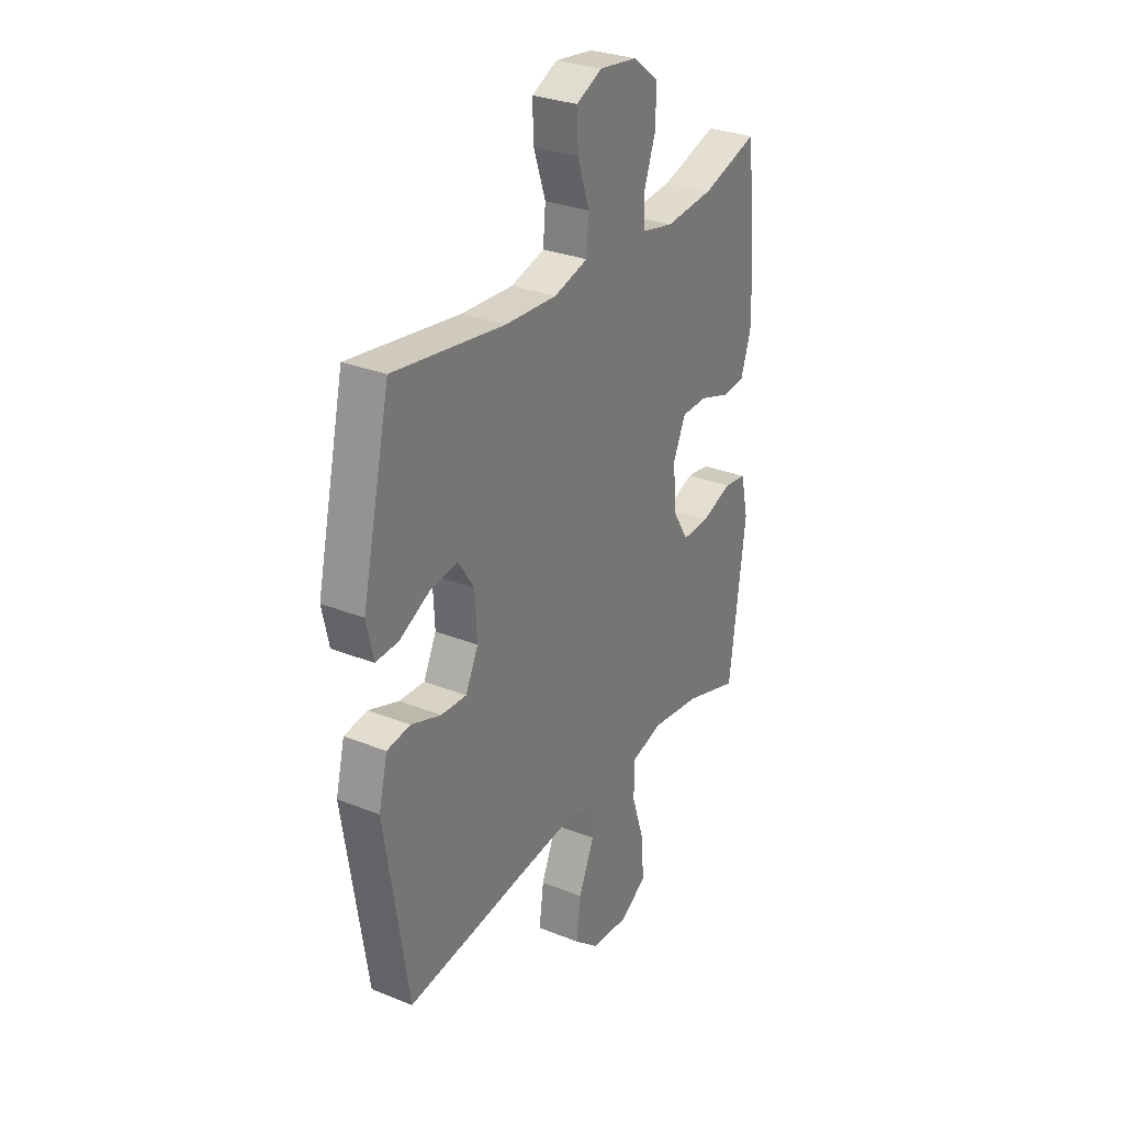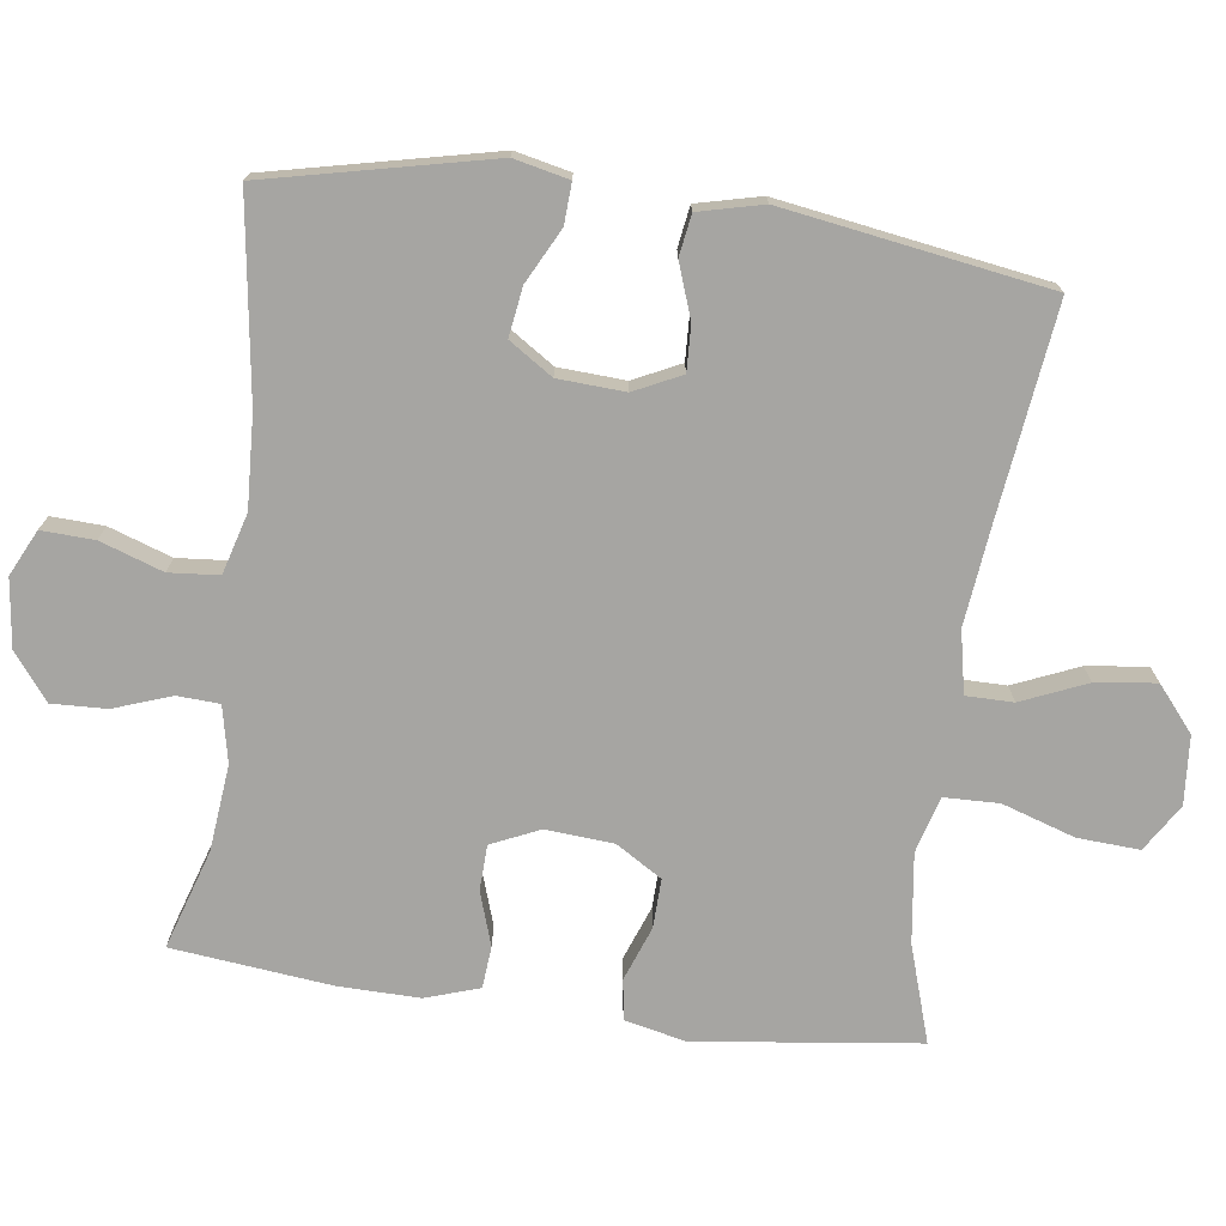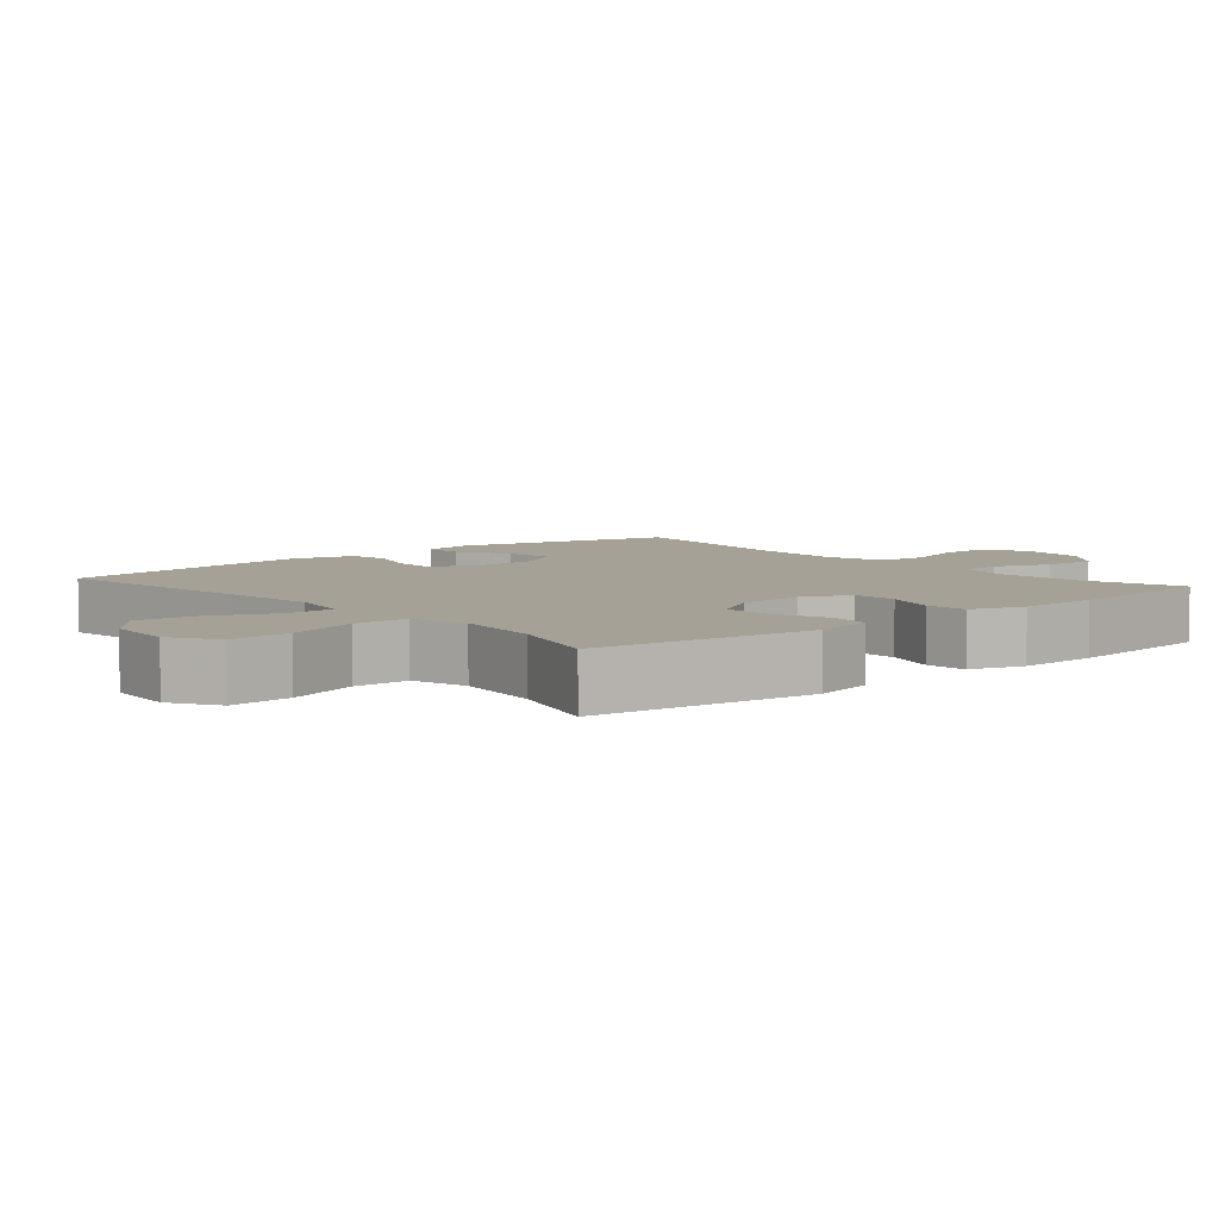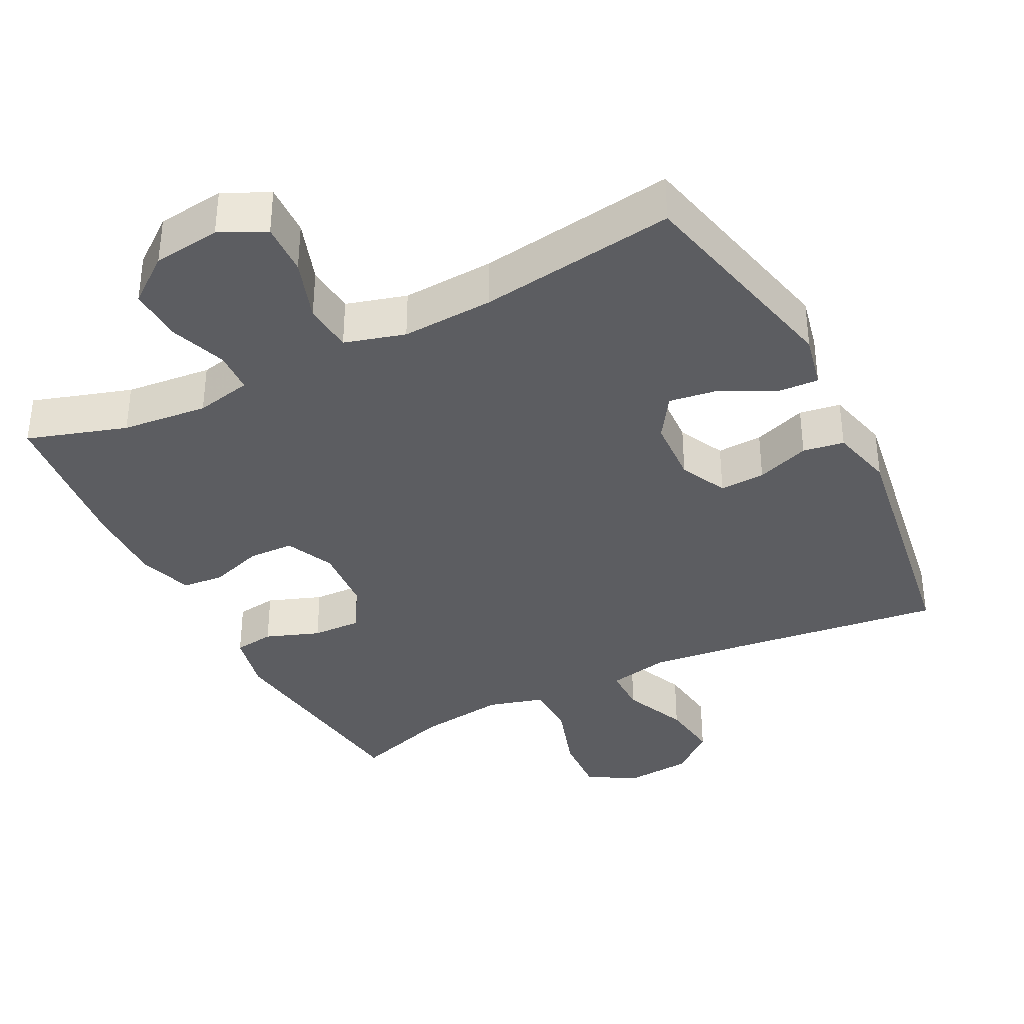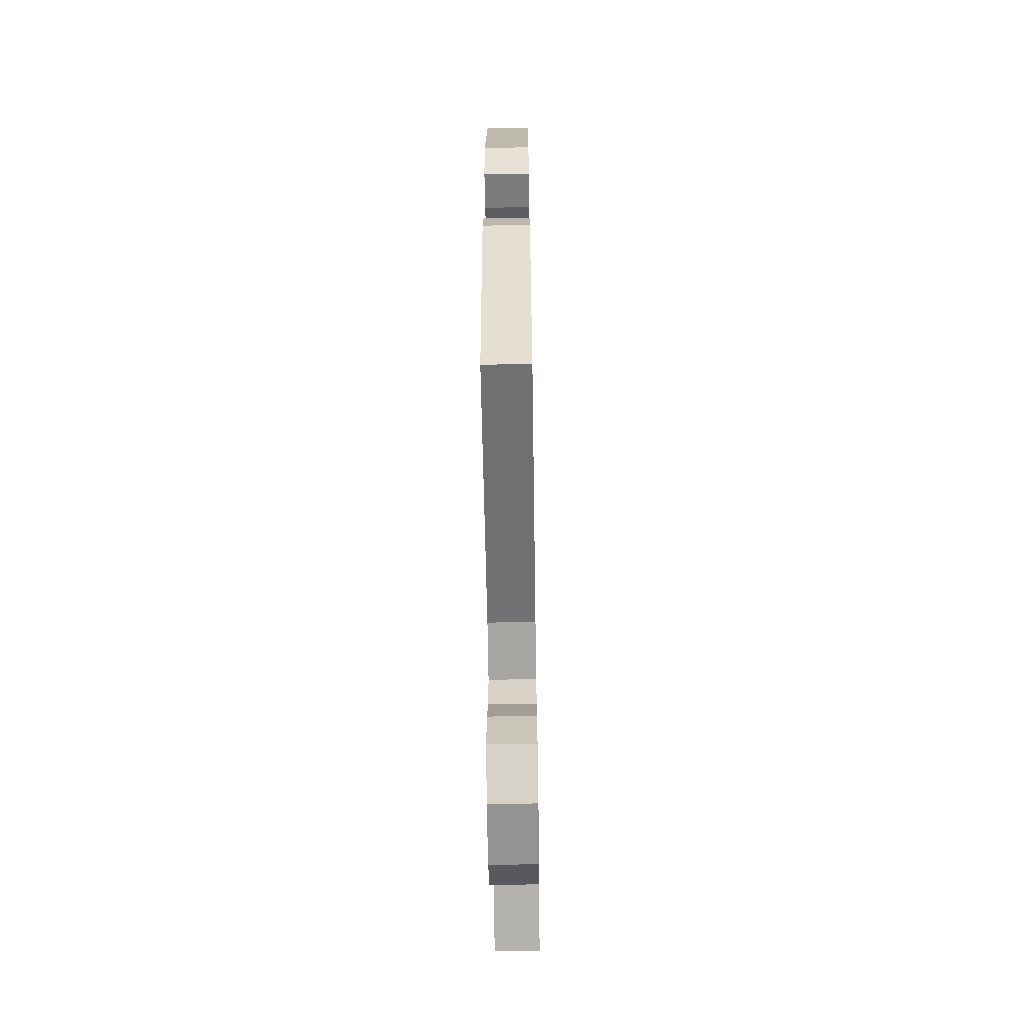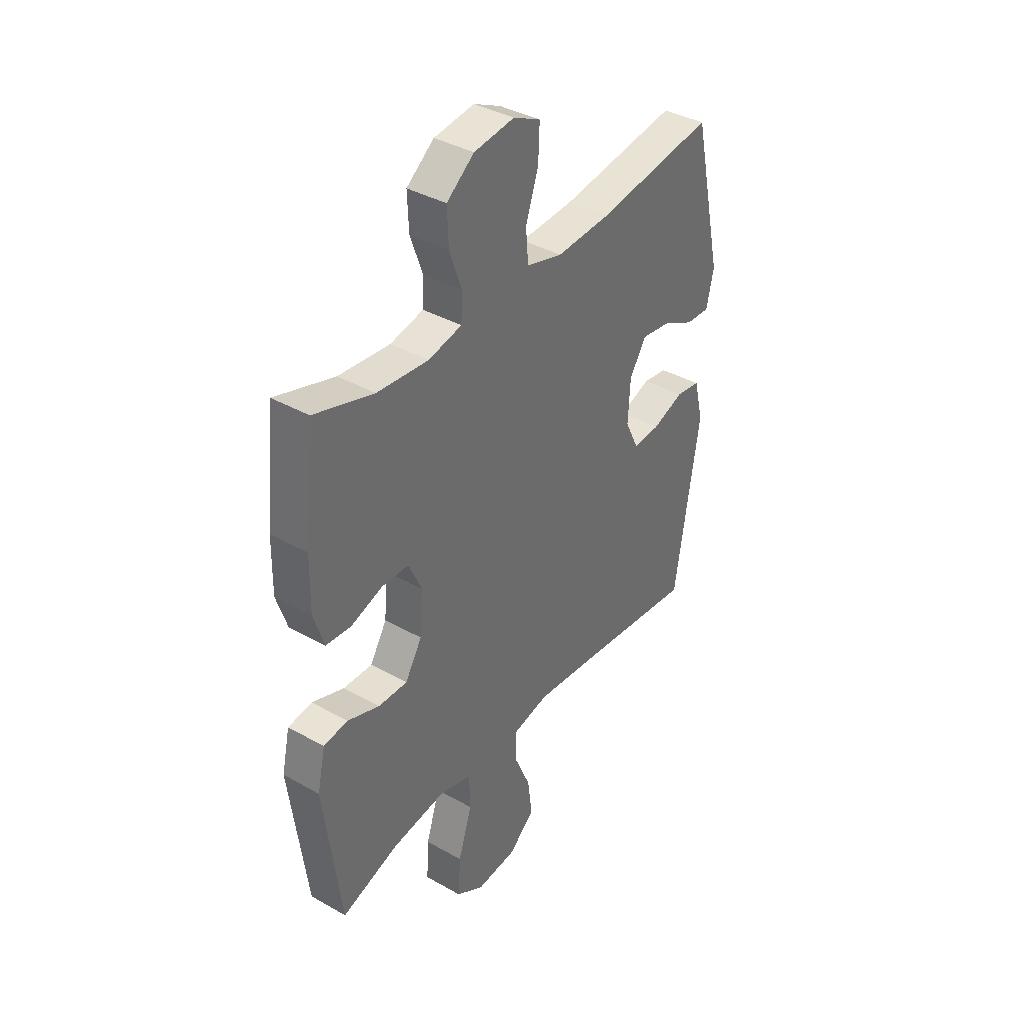
<metadata>
{"format":"obj","ext":"obj","renderer":"f3d","projection":"perspective","resolution":1024,"background":"white","views":[{"elev":29.6,"azim":120.5,"up":"+Z"},{"elev":-73.7,"azim":82.2,"up":"+Y"},{"elev":6.1,"azim":-130.7,"up":"+Y"},{"elev":-36.5,"azim":27.0,"up":"+Y"},{"elev":-61.9,"azim":90.9,"up":"+Z"},{"elev":38.4,"azim":-54.5,"up":"+Z"}]}
</metadata>
<code>
v -0.5 0.07 0.5
v -0.36 0.07 0.456
v -0.239 0.07 0.444
v -0.16 0.07 0.461
v -0.157 0.07 0.52
v -0.186 0.07 0.601
v -0.189 0.07 0.678
v -0.124 0.07 0.728
v -0.029 0.07 0.74
v 0.035 0.07 0.709
v 0.032 0.07 0.635
v 0.002 0.07 0.547
v 0.008 0.07 0.477
v 0.093 0.07 0.453
v 0.222 0.07 0.46
v 0.5 0.07 0.5
v 0.571 0.07 0.186
v 0.554 0.07 0.109
v 0.497 0.07 0.112
v 0.421 0.07 0.151
v 0.352 0.07 0.161
v 0.312 0.07 0.1
v 0.307 0.07 0.006
v 0.339 0.07 -0.06
v 0.403 0.07 -0.057
v 0.478 0.07 -0.03
v 0.536 0.07 -0.039
v 0.558 0.07 -0.129
v 0.5 0.07 -0.5
v 0.2 0.07 -0.463
v 0.065 0.07 -0.448
v -0.022 0.07 -0.466
v -0.022 0.07 -0.532
v 0.017 0.07 -0.623
v 0.028 0.07 -0.708
v -0.034 0.07 -0.76
v -0.13 0.07 -0.768
v -0.196 0.07 -0.727
v -0.191 0.07 -0.64
v -0.158 0.07 -0.538
v -0.16 0.07 -0.461
v -0.239 0.07 -0.439
v -0.364 0.07 -0.456
v -0.5 0.07 -0.5
v -0.54 0.07 -0.187
v -0.521 0.07 -0.101
v -0.464 0.07 -0.093
v -0.388 0.07 -0.121
v -0.319 0.07 -0.123
v -0.279 0.07 -0.058
v -0.272 0.07 0.037
v -0.303 0.07 0.105
v -0.367 0.07 0.107
v -0.442 0.07 0.082
v -0.501 0.07 0.087
v -0.526 0.07 0.163
v -0.524 0.07 0.278
v -0.5 0 0.5
v -0.36 0 0.456
v -0.239 0 0.444
v -0.16 0 0.461
v -0.157 0 0.52
v -0.186 0 0.601
v -0.189 0 0.678
v -0.124 0 0.728
v -0.029 0 0.74
v 0.035 0 0.709
v 0.032 0 0.635
v 0.002 0 0.547
v 0.008 0 0.477
v 0.093 0 0.453
v 0.222 0 0.46
v 0.5 0 0.5
v 0.571 0 0.186
v 0.554 0 0.109
v 0.497 0 0.112
v 0.421 0 0.151
v 0.352 0 0.161
v 0.312 0 0.1
v 0.307 0 0.006
v 0.339 0 -0.06
v 0.403 0 -0.057
v 0.478 0 -0.03
v 0.536 0 -0.039
v 0.558 0 -0.129
v 0.5 0 -0.5
v 0.2 0 -0.463
v 0.065 0 -0.448
v -0.022 0 -0.466
v -0.022 0 -0.532
v 0.017 0 -0.623
v 0.028 0 -0.708
v -0.034 0 -0.76
v -0.13 0 -0.768
v -0.196 0 -0.727
v -0.191 0 -0.64
v -0.158 0 -0.538
v -0.16 0 -0.461
v -0.239 0 -0.439
v -0.364 0 -0.456
v -0.5 0 -0.5
v -0.54 0 -0.187
v -0.521 0 -0.101
v -0.464 0 -0.093
v -0.388 0 -0.121
v -0.319 0 -0.123
v -0.279 0 -0.058
v -0.272 0 0.037
v -0.303 0 0.105
v -0.367 0 0.107
v -0.442 0 0.082
v -0.501 0 0.087
v -0.526 0 0.163
v -0.524 0 0.278
f 56 57 1 2
f 53 54 55 56
f 52 53 56 2
f 51 52 2 3
f 50 51 3 4
f 45 46 47 48
f 43 44 45 48
f 42 43 48 49
f 41 42 49 50
f 37 38 39 40
f 37 40 41
f 36 37 41
f 33 34 35 36
f 32 33 36 41
f 31 32 41 50
f 27 28 29 30
f 25 26 27 30
f 24 25 30 31
f 23 24 31 50
f 17 18 19 20
f 15 16 17 20
f 14 15 20 21
f 13 14 21 22
f 9 10 11 12
f 9 12 13
f 8 9 13
f 5 6 7 8
f 4 5 8 13
f 22 23 50
f 4 13 22 50
f 59 58 114 113
f 113 112 111 110
f 59 113 110 109
f 60 59 109 108
f 61 60 108 107
f 105 104 103 102
f 105 102 101 100
f 106 105 100 99
f 107 106 99 98
f 97 96 95 94
f 98 97 94
f 98 94 93
f 93 92 91 90
f 98 93 90 89
f 107 98 89 88
f 87 86 85 84
f 87 84 83 82
f 88 87 82 81
f 107 88 81 80
f 77 76 75 74
f 77 74 73 72
f 78 77 72 71
f 79 78 71 70
f 69 68 67 66
f 70 69 66
f 70 66 65
f 65 64 63 62
f 70 65 62 61
f 107 80 79
f 107 79 70 61
f 1 58 59 2
f 2 59 60 3
f 3 60 61 4
f 4 61 62 5
f 5 62 63 6
f 6 63 64 7
f 7 64 65 8
f 8 65 66 9
f 9 66 67 10
f 10 67 68 11
f 11 68 69 12
f 12 69 70 13
f 13 70 71 14
f 14 71 72 15
f 15 72 73 16
f 16 73 74 17
f 17 74 75 18
f 18 75 76 19
f 19 76 77 20
f 20 77 78 21
f 21 78 79 22
f 22 79 80 23
f 23 80 81 24
f 24 81 82 25
f 25 82 83 26
f 26 83 84 27
f 27 84 85 28
f 28 85 86 29
f 29 86 87 30
f 30 87 88 31
f 31 88 89 32
f 32 89 90 33
f 33 90 91 34
f 34 91 92 35
f 35 92 93 36
f 36 93 94 37
f 37 94 95 38
f 38 95 96 39
f 39 96 97 40
f 40 97 98 41
f 41 98 99 42
f 42 99 100 43
f 43 100 101 44
f 44 101 102 45
f 45 102 103 46
f 46 103 104 47
f 47 104 105 48
f 48 105 106 49
f 49 106 107 50
f 50 107 108 51
f 51 108 109 52
f 52 109 110 53
f 53 110 111 54
f 54 111 112 55
f 55 112 113 56
f 56 113 114 57
f 57 114 58 1

</code>
